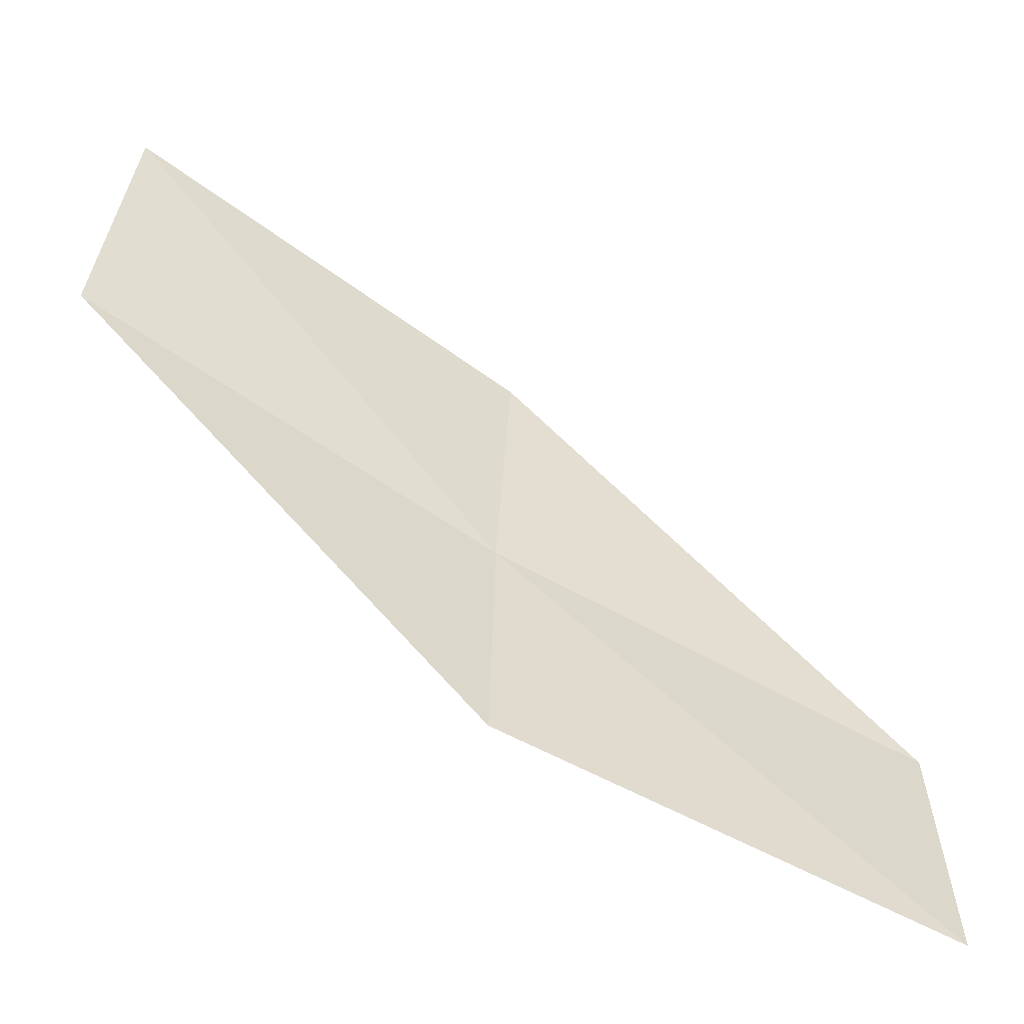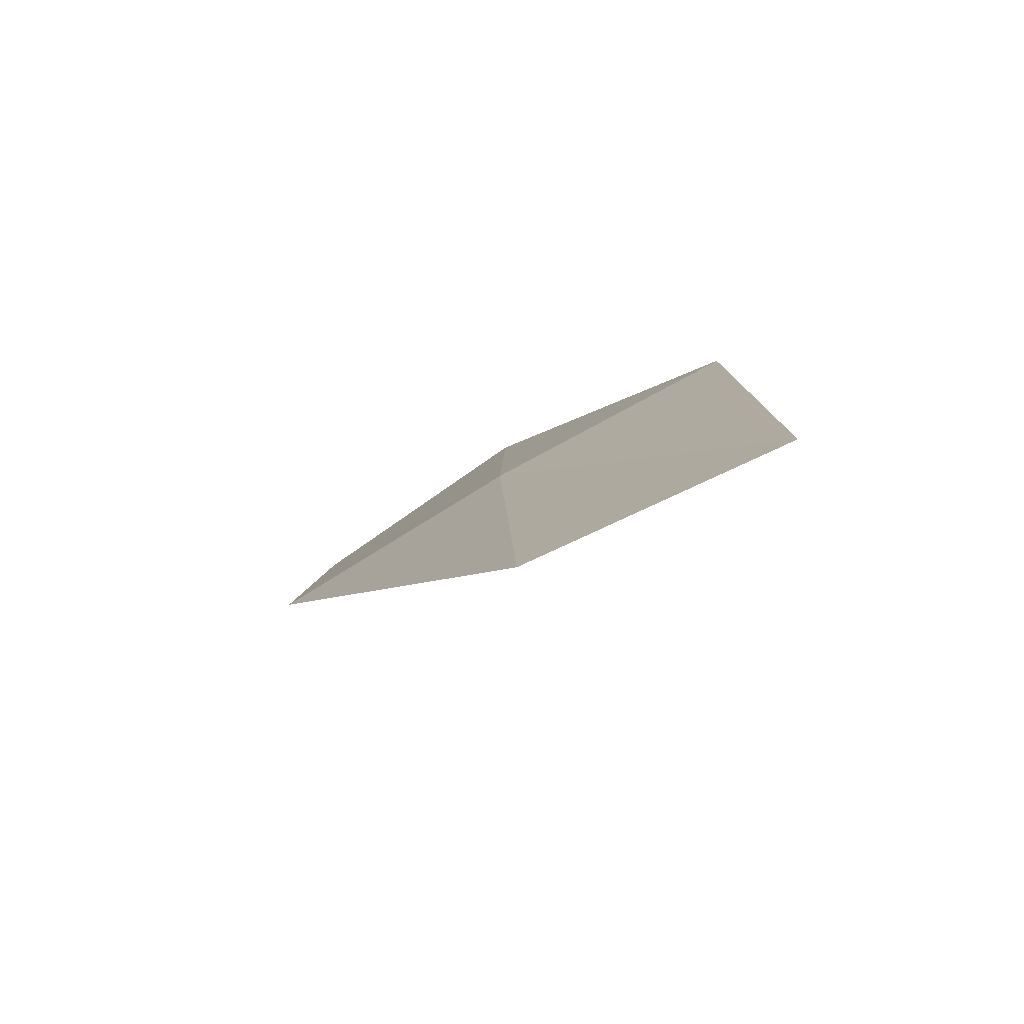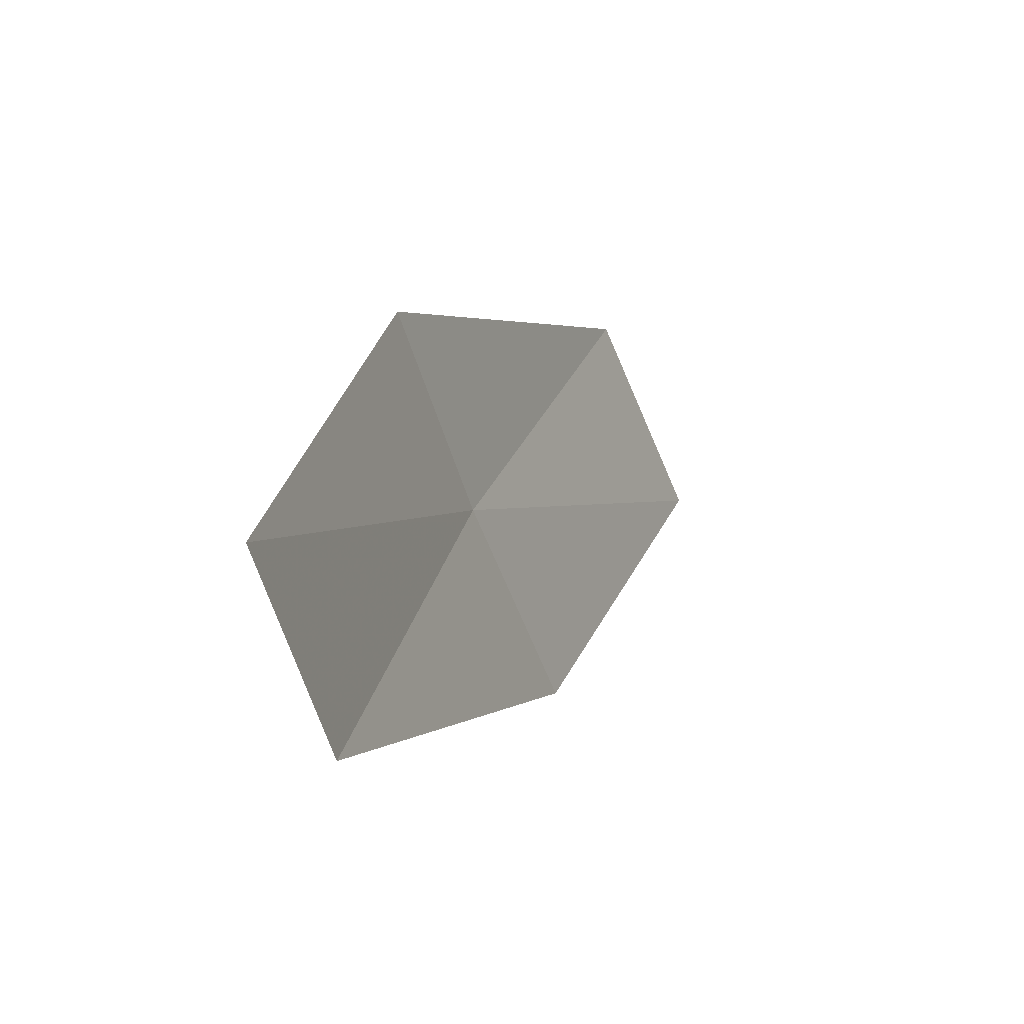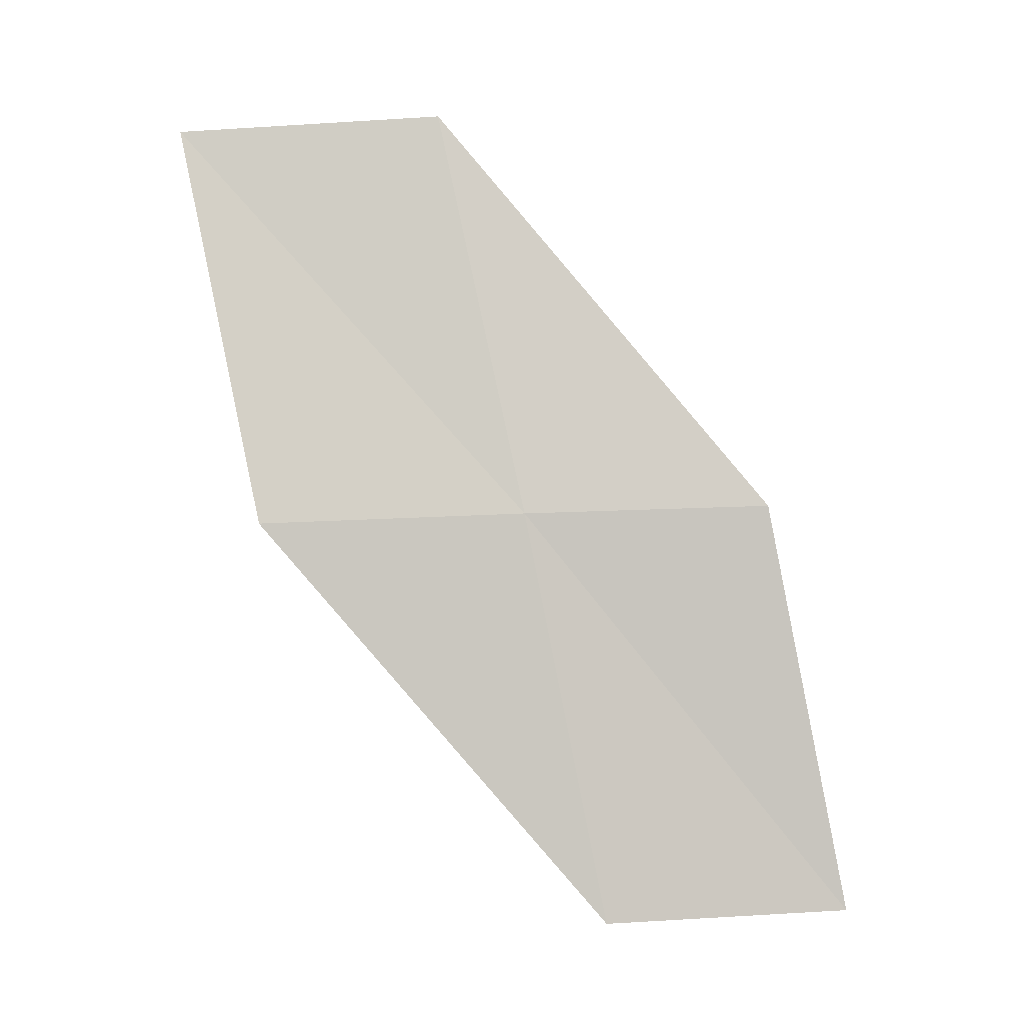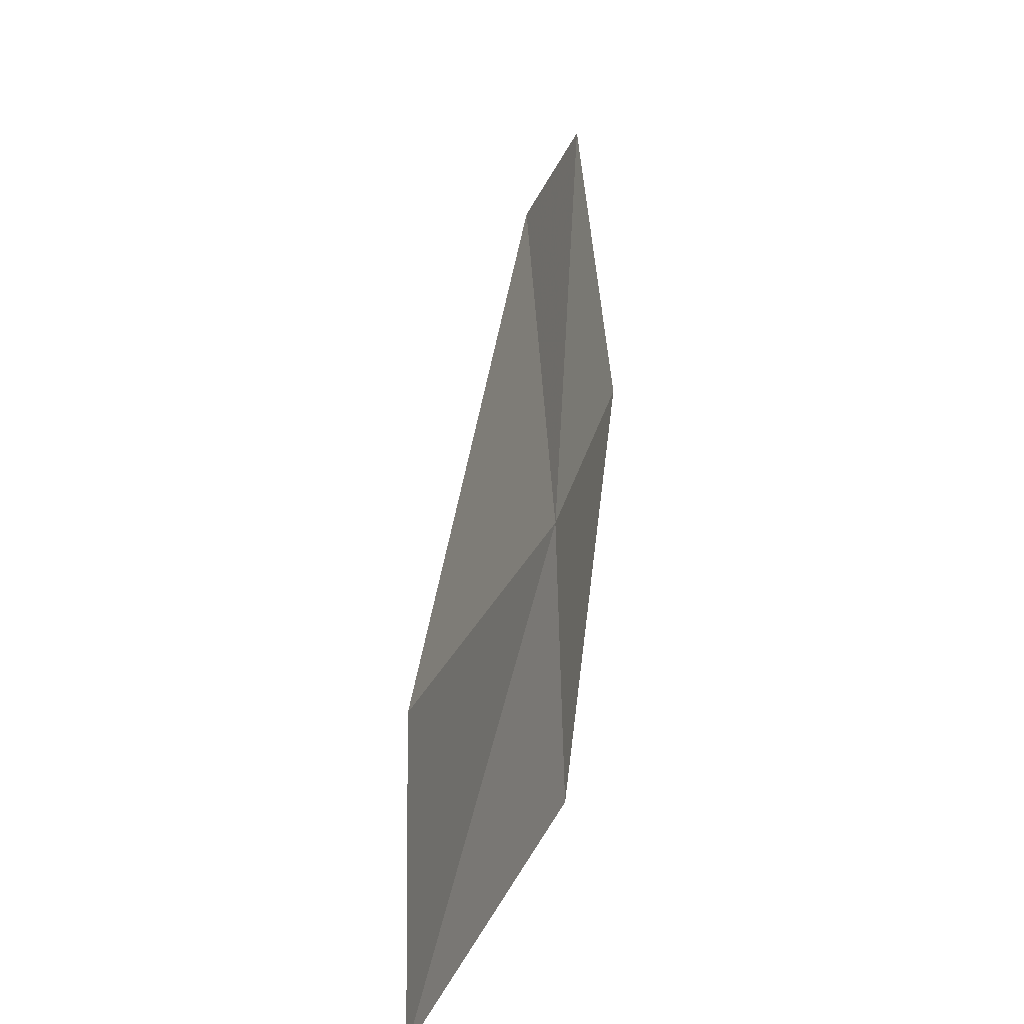
<metadata>
{"format":"obj","ext":"obj","renderer":"f3d","projection":"perspective","resolution":1024,"background":"white","views":[{"elev":-59.9,"azim":-101.6,"up":"+Z"},{"elev":-62.5,"azim":118.3,"up":"+Y"},{"elev":-51.6,"azim":-165.9,"up":"+Y"},{"elev":11.4,"azim":82.2,"up":"+Y"},{"elev":9.0,"azim":28.9,"up":"+Z"}]}
</metadata>
<code>
v 23.08 7.554 8.595
v 23.64 5.203 8.186
v 23.63 5.199 6.732
v 23.14 7.571 7.141
v 22.94 7.507 10.14
v 22.27 9.837 9.007
v 22.06 9.745 10.54
f 1 3 2
f 1 4 3
f 1 2 5
f 1 6 4
f 1 5 7
f 1 7 6

</code>
